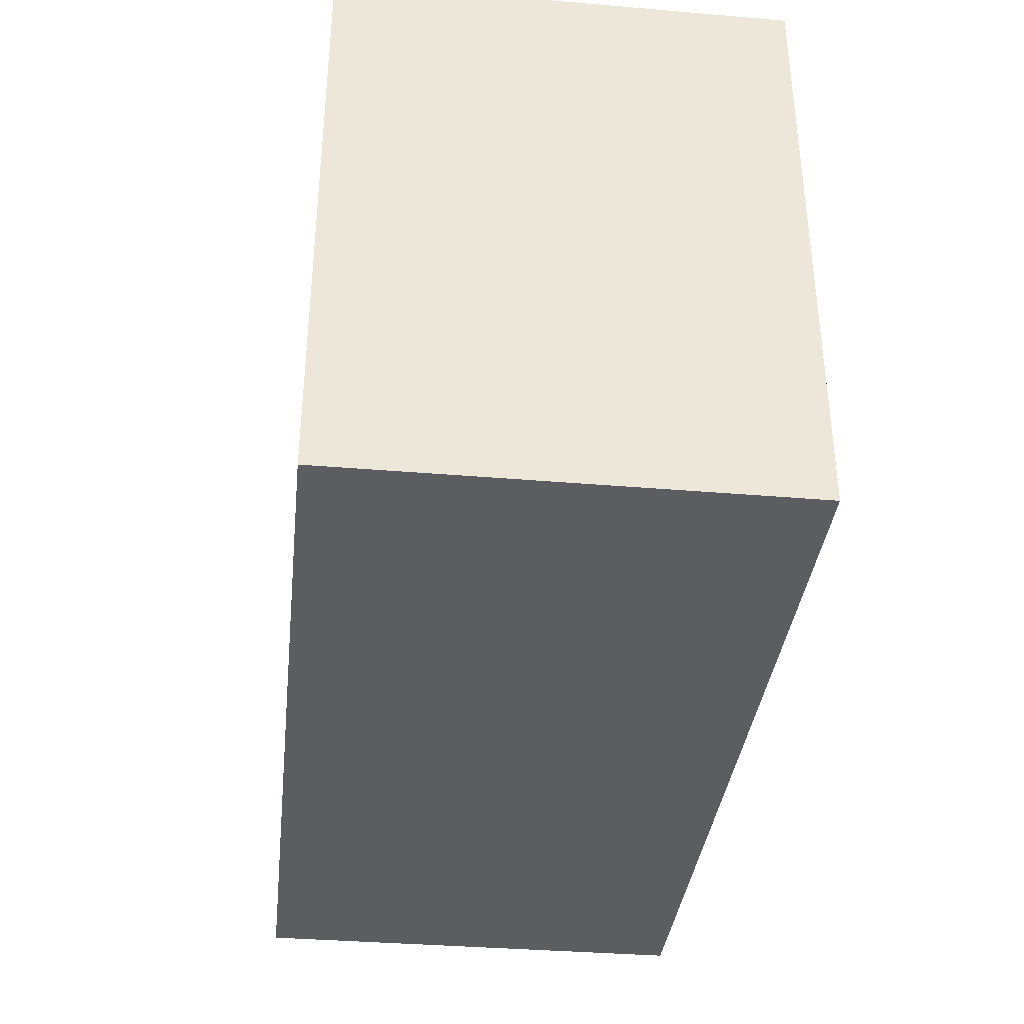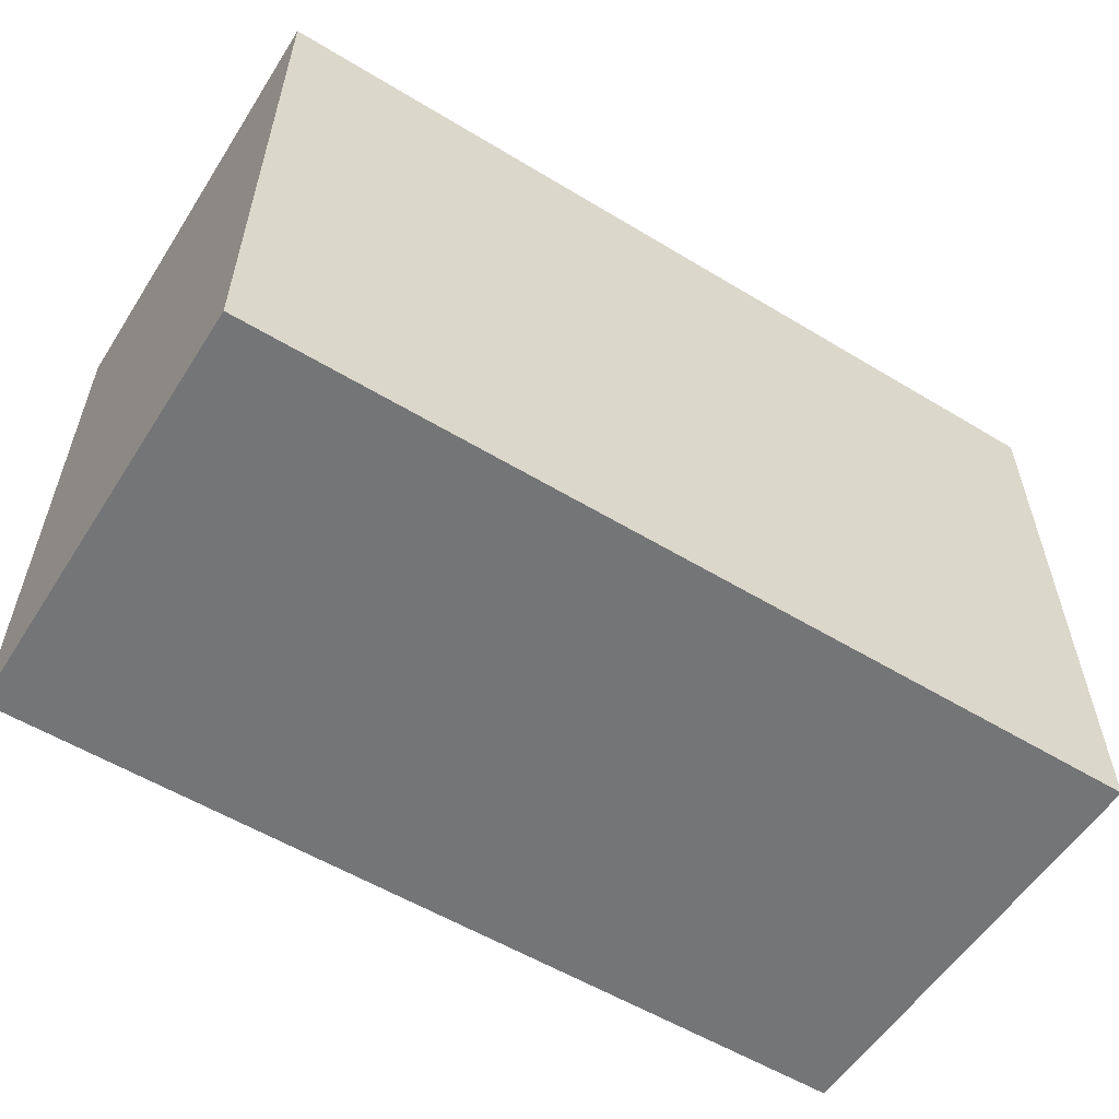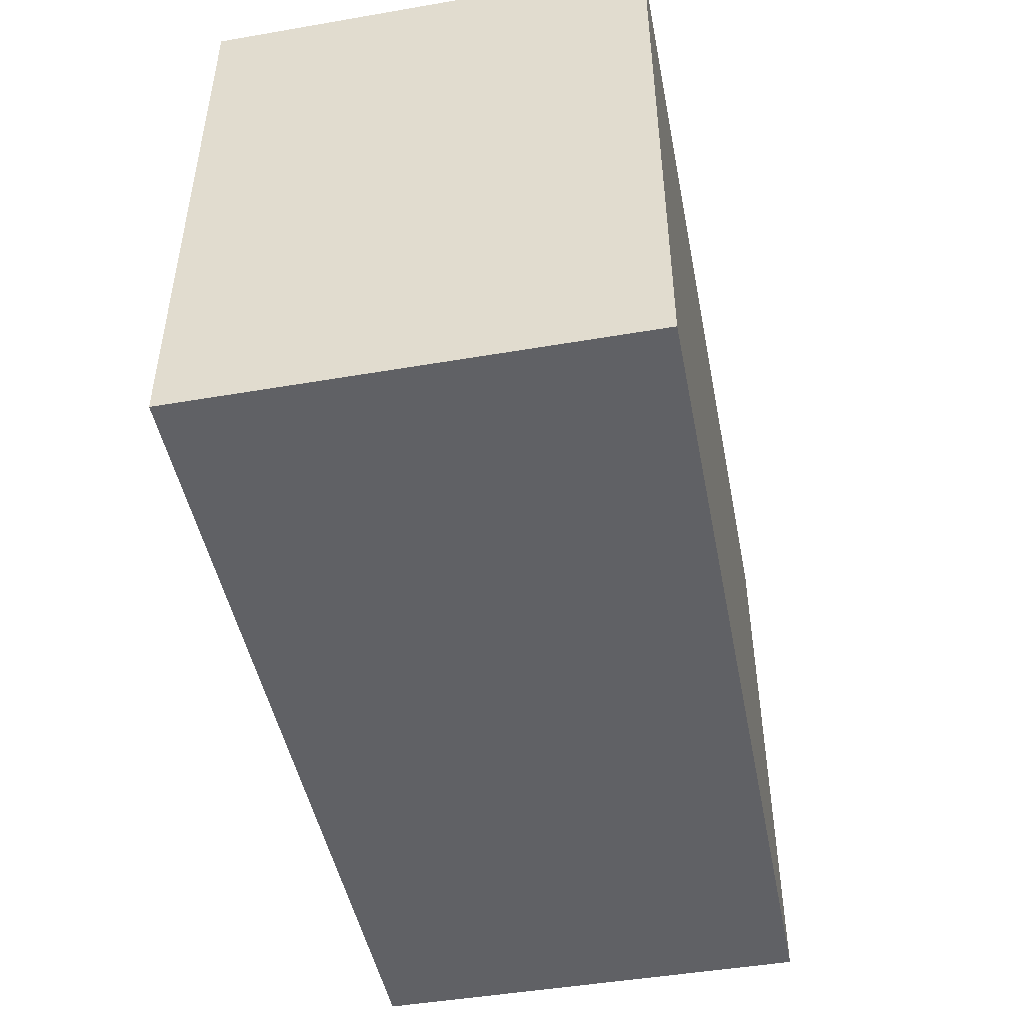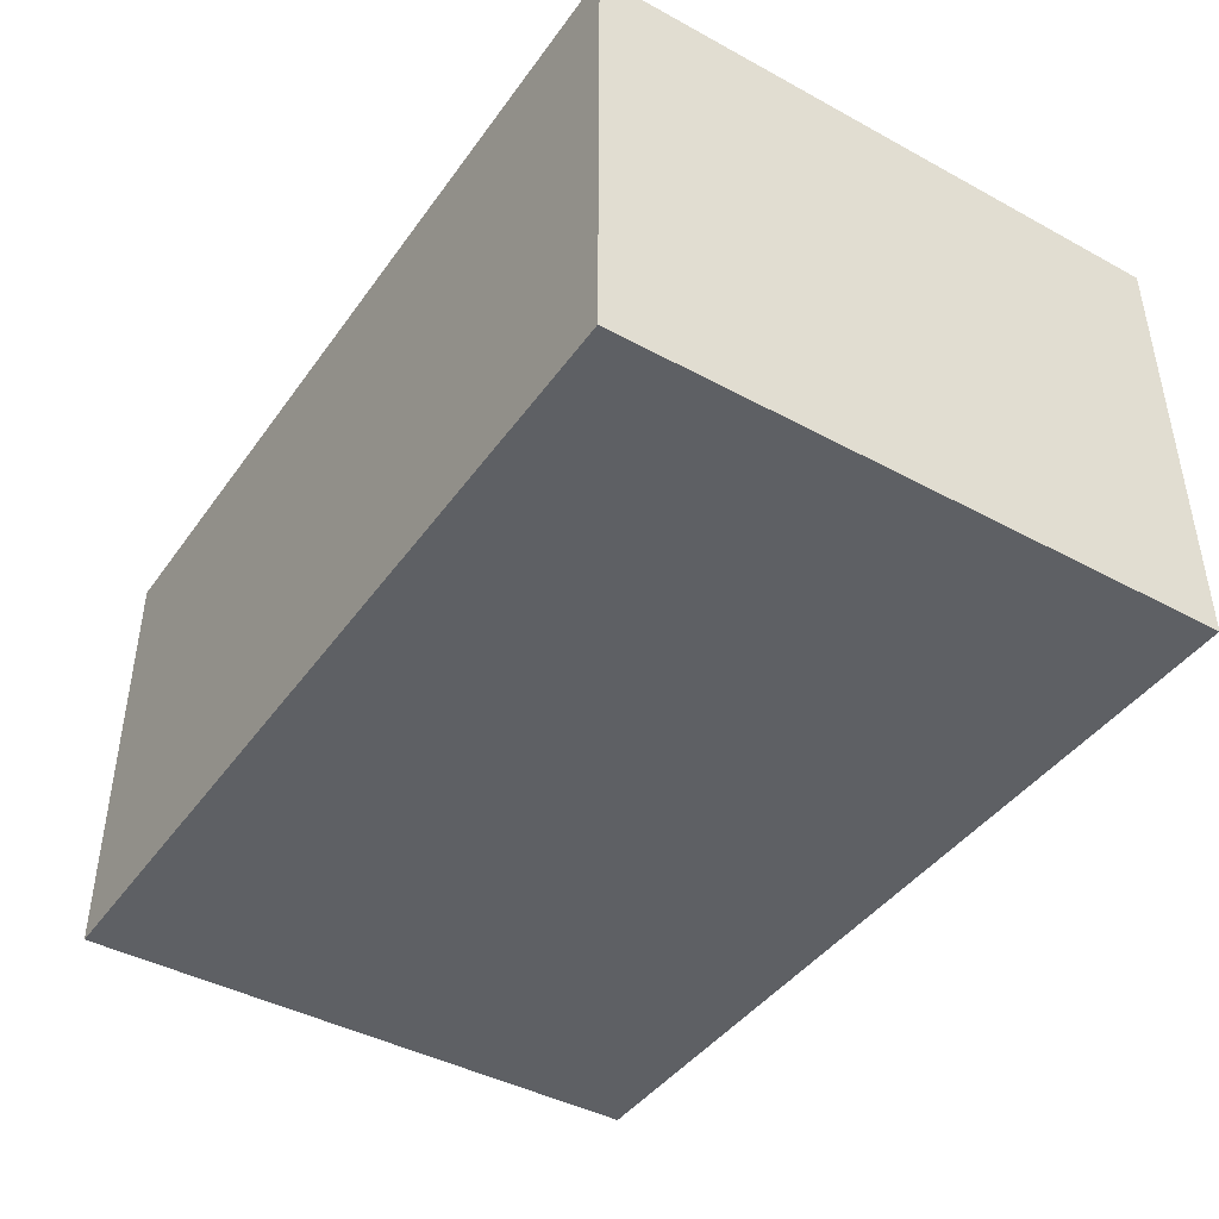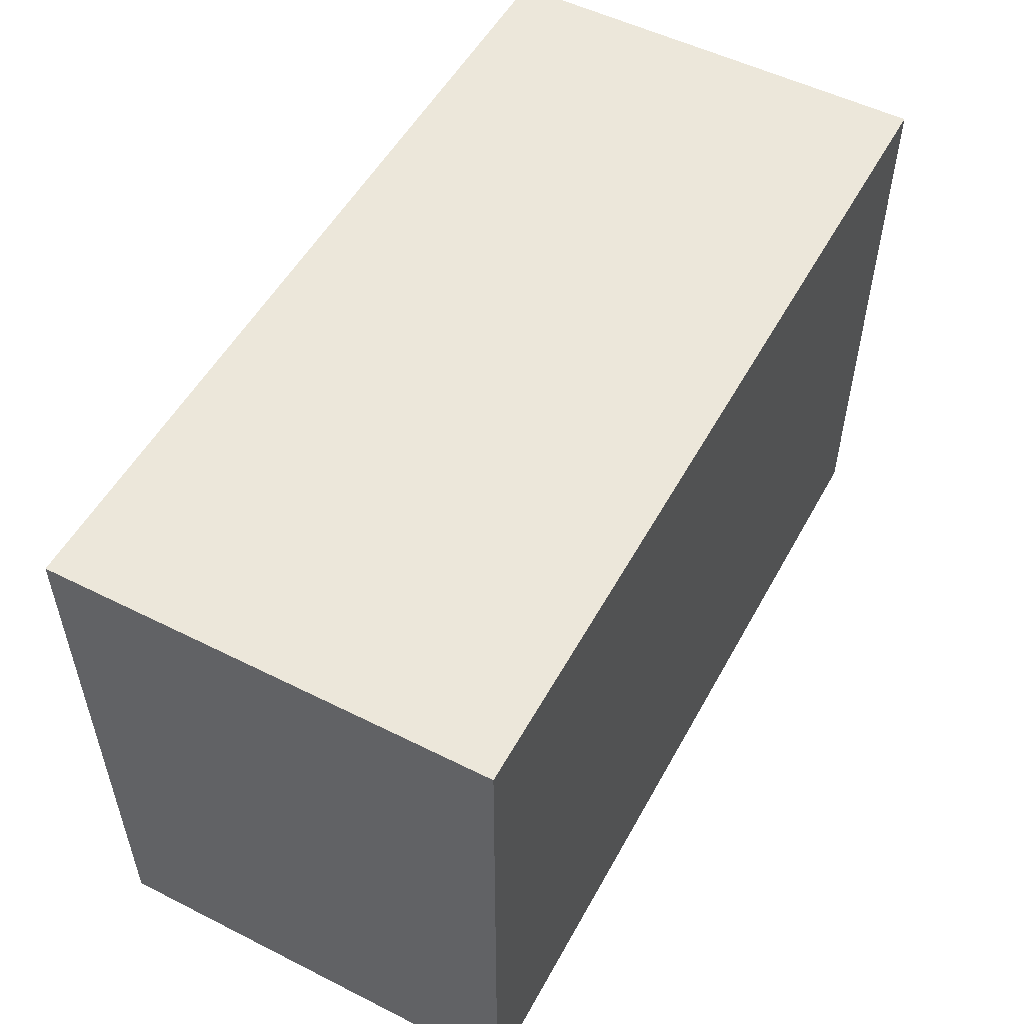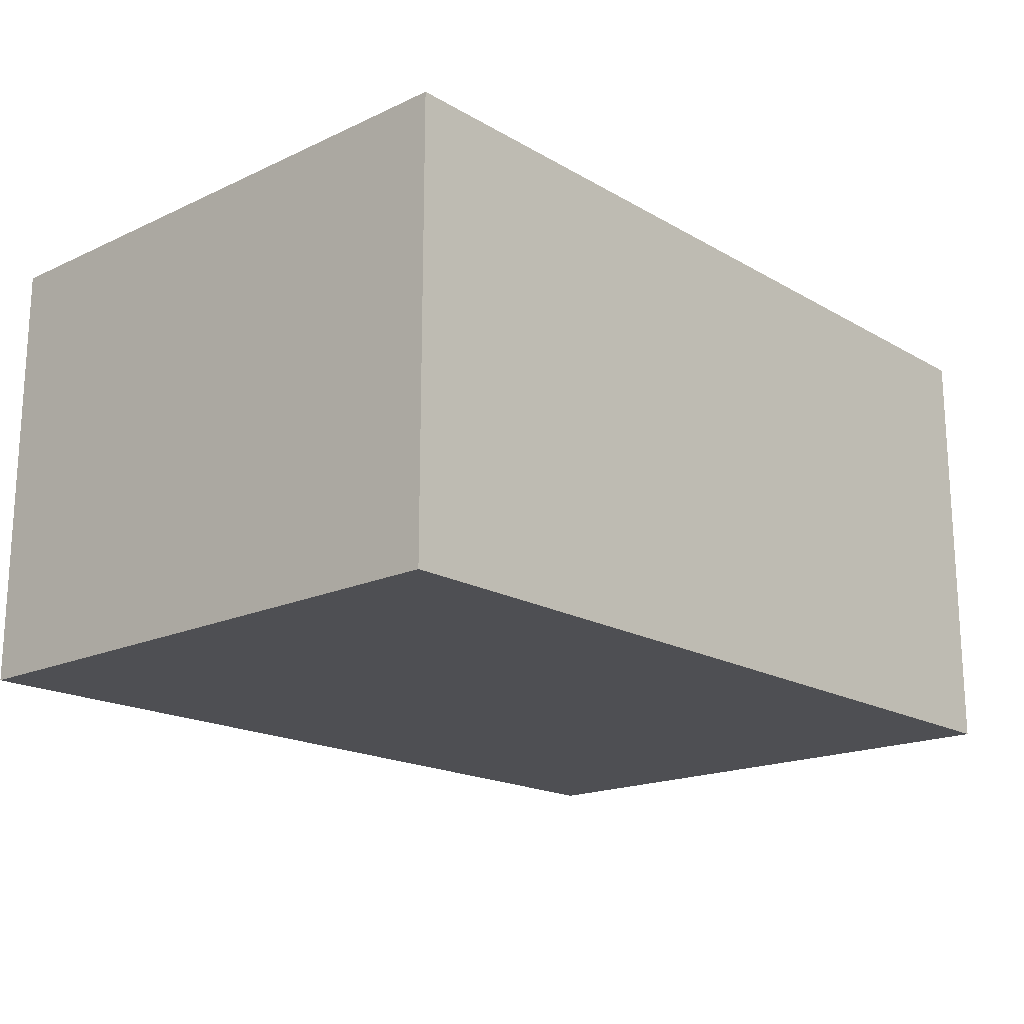
<metadata>
{"format":"obj","ext":"obj","renderer":"f3d","projection":"perspective","resolution":1024,"background":"white","views":[{"elev":-36.4,"azim":-96.3,"up":"+Y"},{"elev":-56.4,"azim":147.7,"up":"+Y"},{"elev":-47.2,"azim":-79.0,"up":"+Y"},{"elev":-42.9,"azim":57.2,"up":"+Z"},{"elev":52.9,"azim":-61.7,"up":"+Y"},{"elev":-18.1,"azim":-48.0,"up":"+Z"}]}
</metadata>
<code>
o CatCube - 6x4x3
v 3 2 -1.5
v 3 -2 -1.5
v 3 2 1.5
v 3 -2 1.5
v -3 2 -1.5
v -3 -2 -1.5
v -3 2 1.5
v -3 -2 1.5
f 1 5 7 3
f 4 3 7 8
f 8 7 5 6
f 6 2 4 8
f 2 1 3 4
f 6 5 1 2

</code>
